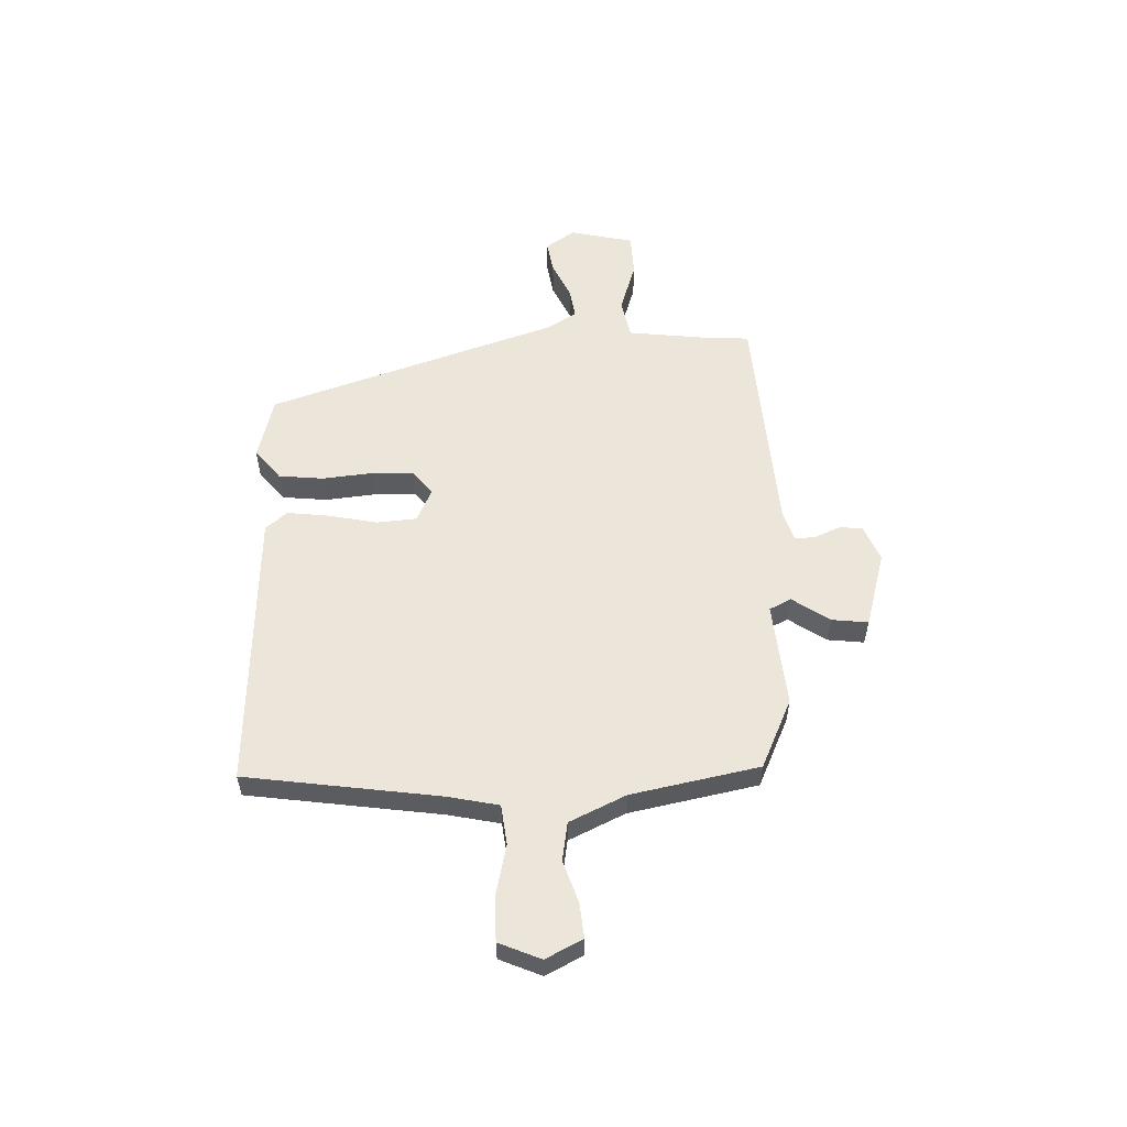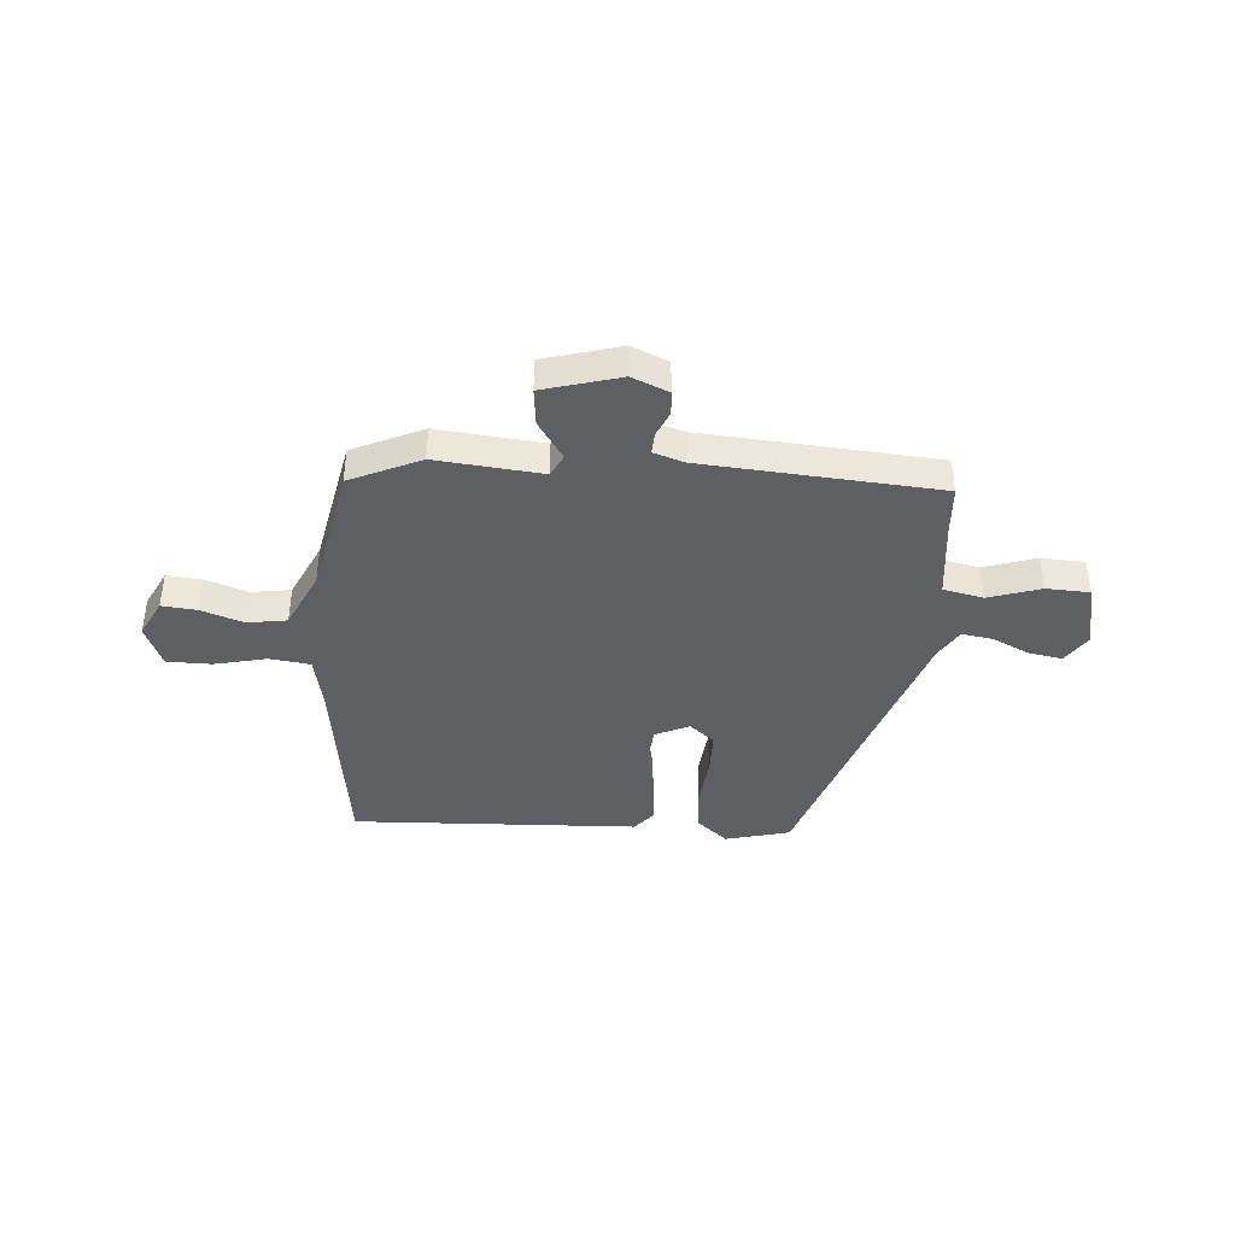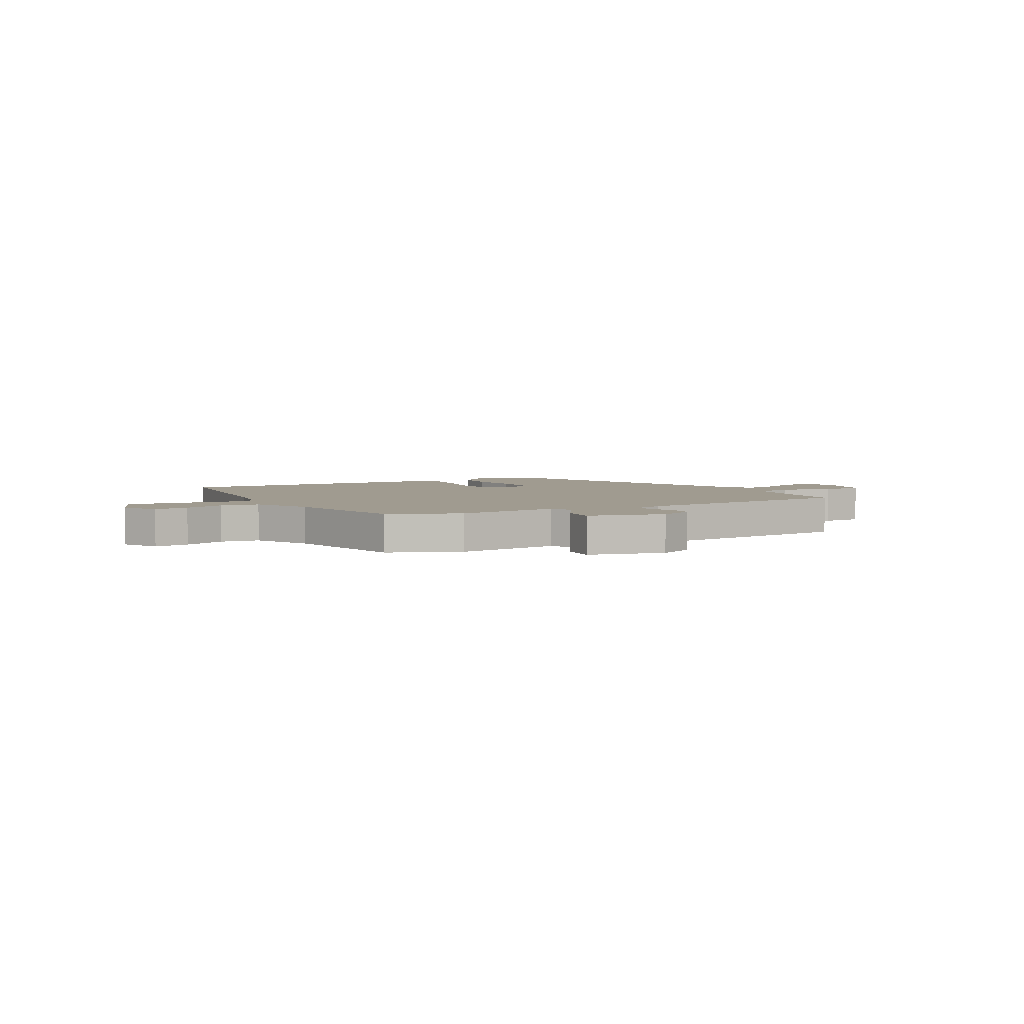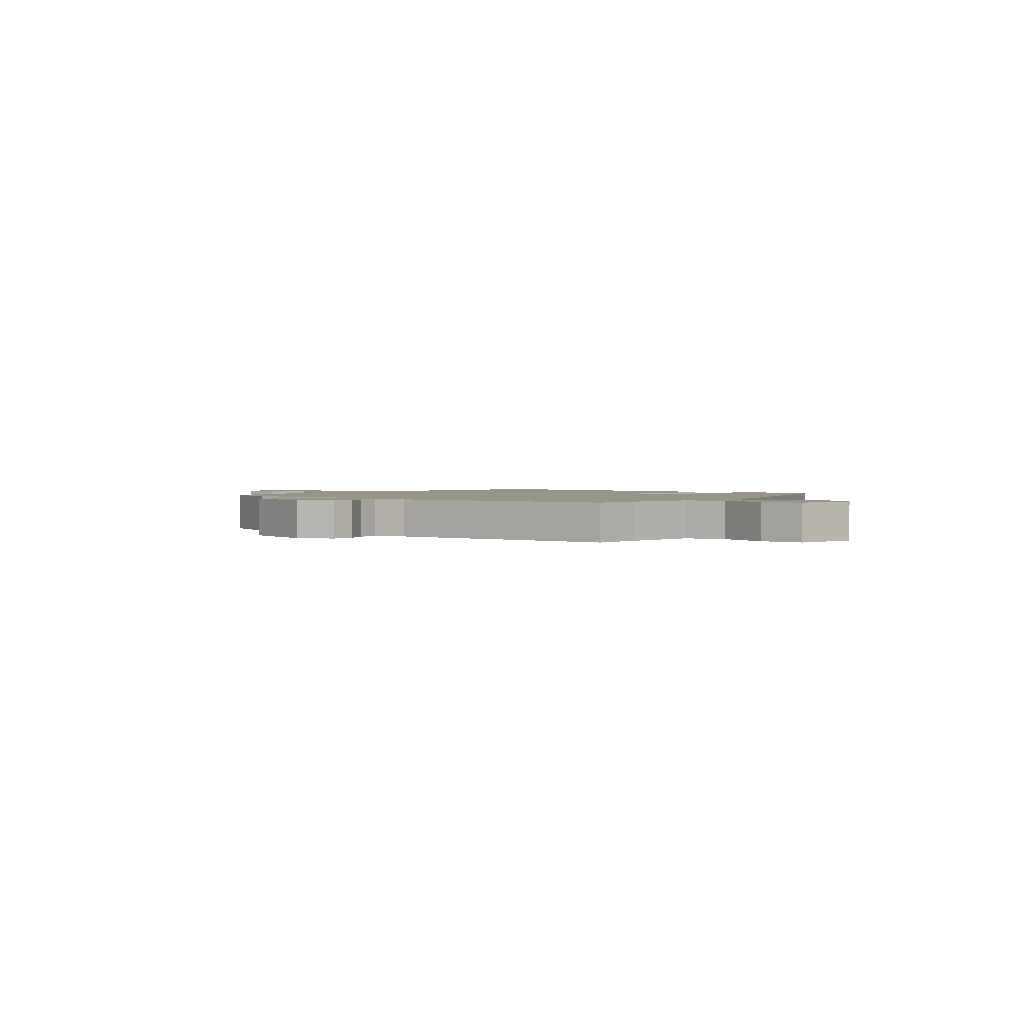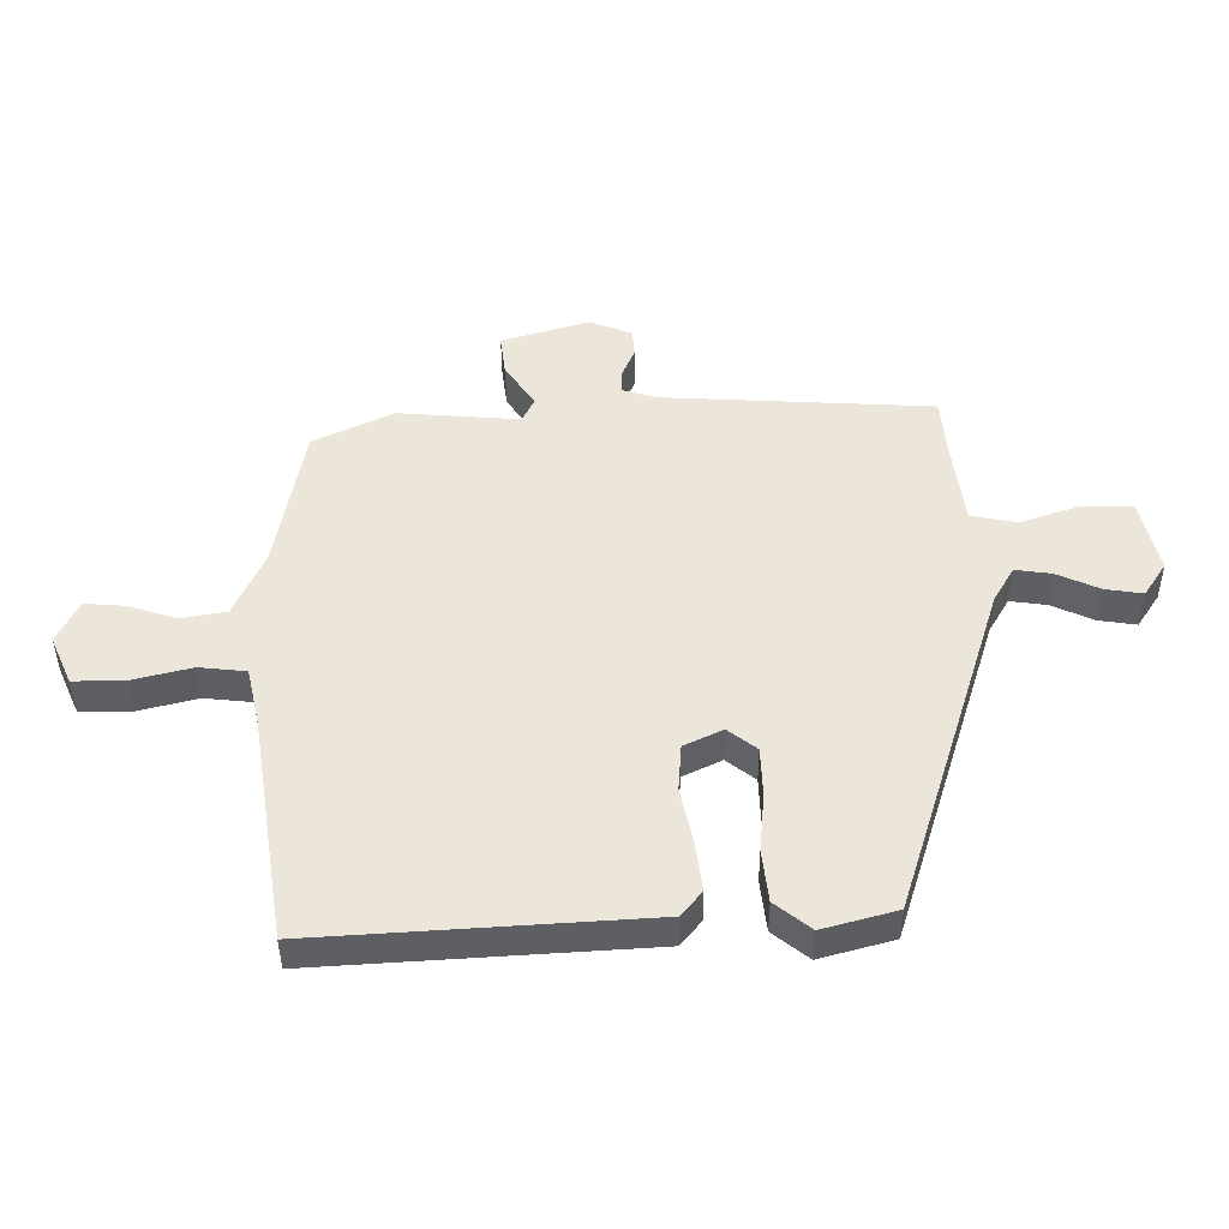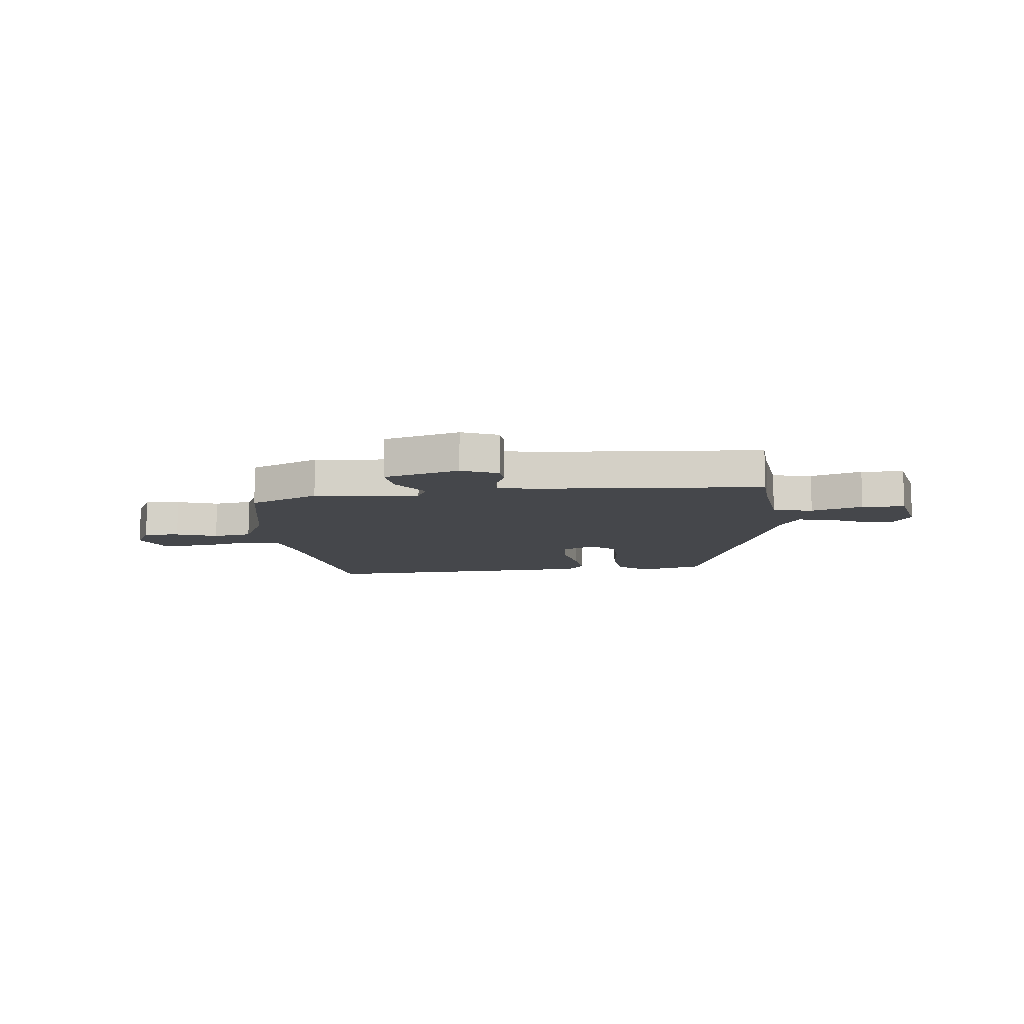
<metadata>
{"format":"obj","ext":"obj","renderer":"f3d","projection":"perspective","resolution":1024,"background":"white","views":[{"elev":56.0,"azim":-92.9,"up":"+Y"},{"elev":-41.1,"azim":-5.5,"up":"+Y"},{"elev":4.2,"azim":-31.5,"up":"+Y"},{"elev":1.7,"azim":37.9,"up":"+Y"},{"elev":-41.1,"azim":0.4,"up":"+Z"},{"elev":-10.5,"azim":5.1,"up":"+Y"}]}
</metadata>
<code>
v 0.374 0.07 -0.461
v 0.255 0.07 -0.494
v 0.197 0.07 -0.448
v 0.187 0.07 -0.364
v 0.195 0.07 -0.269
v 0.192 0.07 -0.19
v 0.145 0.07 -0.154
v 0.083 0.07 -0.184
v 0.078 0.07 -0.259
v 0.098 0.07 -0.35
v 0.109 0.07 -0.43
v 0.076 0.07 -0.471
v -0.455 0.07 -0.505
v -0.513 0.07 -0.14
v -0.535 0.07 -0.044
v -0.611 0.07 -0.036
v -0.707 0.07 -0.06
v -0.79 0.07 -0.061
v -0.825 0.07 0.017
v -0.791 0.07 0.087
v -0.725 0.07 0.082
v -0.647 0.07 0.057
v -0.574 0.07 0.07
v -0.526 0.07 0.177
v -0.482 0.07 0.419
v -0.352 0.07 0.481
v -0.155 0.07 0.466
v -0.135 0.07 0.507
v -0.184 0.07 0.576
v -0.193 0.07 0.645
v -0.051 0.07 0.688
v 0.018 0.07 0.661
v 0.022 0.07 0.617
v 0.002 0.07 0.569
v 0.001 0.07 0.53
v 0.059 0.07 0.513
v 0.496 0.07 0.49
v 0.504 0.07 0.396
v 0.523 0.07 0.255
v 0.598 0.07 0.241
v 0.694 0.07 0.274
v 0.775 0.07 0.272
v 0.804 0.07 0.152
v 0.768 0.07 0.097
v 0.707 0.07 0.106
v 0.638 0.07 0.137
v 0.579 0.07 0.145
v 0.546 0.07 0.088
v 0.374 0 -0.461
v 0.255 0 -0.494
v 0.197 0 -0.448
v 0.187 0 -0.364
v 0.195 0 -0.269
v 0.192 0 -0.19
v 0.145 0 -0.154
v 0.083 0 -0.184
v 0.078 0 -0.259
v 0.098 0 -0.35
v 0.109 0 -0.43
v 0.076 0 -0.471
v -0.455 0 -0.505
v -0.513 0 -0.14
v -0.535 0 -0.044
v -0.611 0 -0.036
v -0.707 0 -0.06
v -0.79 0 -0.061
v -0.825 0 0.017
v -0.791 0 0.087
v -0.725 0 0.082
v -0.647 0 0.057
v -0.574 0 0.07
v -0.526 0 0.177
v -0.482 0 0.419
v -0.352 0 0.481
v -0.155 0 0.466
v -0.135 0 0.507
v -0.184 0 0.576
v -0.193 0 0.645
v -0.051 0 0.688
v 0.018 0 0.661
v 0.022 0 0.617
v 0.002 0 0.569
v 0.001 0 0.53
v 0.059 0 0.513
v 0.496 0 0.49
v 0.504 0 0.396
v 0.523 0 0.255
v 0.598 0 0.241
v 0.694 0 0.274
v 0.775 0 0.272
v 0.804 0 0.152
v 0.768 0 0.097
v 0.707 0 0.106
v 0.638 0 0.137
v 0.579 0 0.145
v 0.546 0 0.088
f 43 44 45 46
f 43 46 47
f 40 41 42 43
f 39 40 43 47
f 36 37 38
f 36 38 39
f 35 36 39 47
f 31 32 33 34
f 31 34 35
f 28 29 30 31
f 28 31 35
f 27 28 35 47
f 24 25 26 27
f 23 24 27 47
f 19 20 21 22
f 16 17 18 19
f 15 16 19 22
f 11 12 13 14
f 9 10 11 14
f 8 9 14 15
f 7 8 15 22
f 2 3 4 5
f 48 1 2 5
f 48 5 6
f 47 48 6 7
f 7 22 23 47
f 94 93 92 91
f 95 94 91
f 91 90 89 88
f 95 91 88 87
f 86 85 84
f 87 86 84
f 95 87 84 83
f 82 81 80 79
f 83 82 79
f 79 78 77 76
f 83 79 76
f 95 83 76 75
f 75 74 73 72
f 95 75 72 71
f 70 69 68 67
f 67 66 65 64
f 70 67 64 63
f 62 61 60 59
f 62 59 58 57
f 63 62 57 56
f 70 63 56 55
f 53 52 51 50
f 53 50 49 96
f 54 53 96
f 55 54 96 95
f 95 71 70 55
f 1 49 50 2
f 2 50 51 3
f 3 51 52 4
f 4 52 53 5
f 5 53 54 6
f 6 54 55 7
f 7 55 56 8
f 8 56 57 9
f 9 57 58 10
f 10 58 59 11
f 11 59 60 12
f 12 60 61 13
f 13 61 62 14
f 14 62 63 15
f 15 63 64 16
f 16 64 65 17
f 17 65 66 18
f 18 66 67 19
f 19 67 68 20
f 20 68 69 21
f 21 69 70 22
f 22 70 71 23
f 23 71 72 24
f 24 72 73 25
f 25 73 74 26
f 26 74 75 27
f 27 75 76 28
f 28 76 77 29
f 29 77 78 30
f 30 78 79 31
f 31 79 80 32
f 32 80 81 33
f 33 81 82 34
f 34 82 83 35
f 35 83 84 36
f 36 84 85 37
f 37 85 86 38
f 38 86 87 39
f 39 87 88 40
f 40 88 89 41
f 41 89 90 42
f 42 90 91 43
f 43 91 92 44
f 44 92 93 45
f 45 93 94 46
f 46 94 95 47
f 47 95 96 48
f 48 96 49 1

</code>
